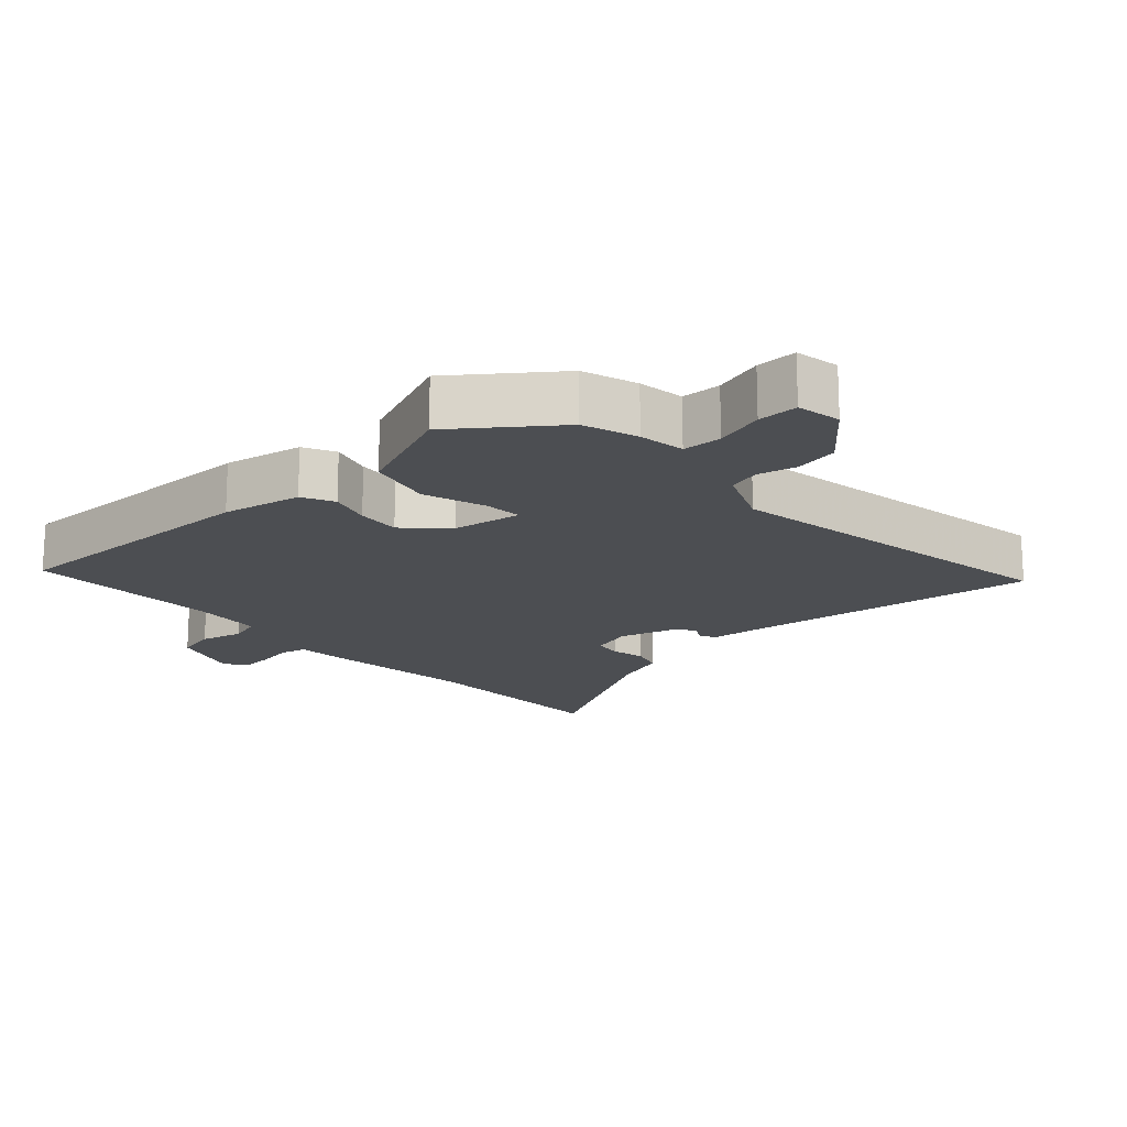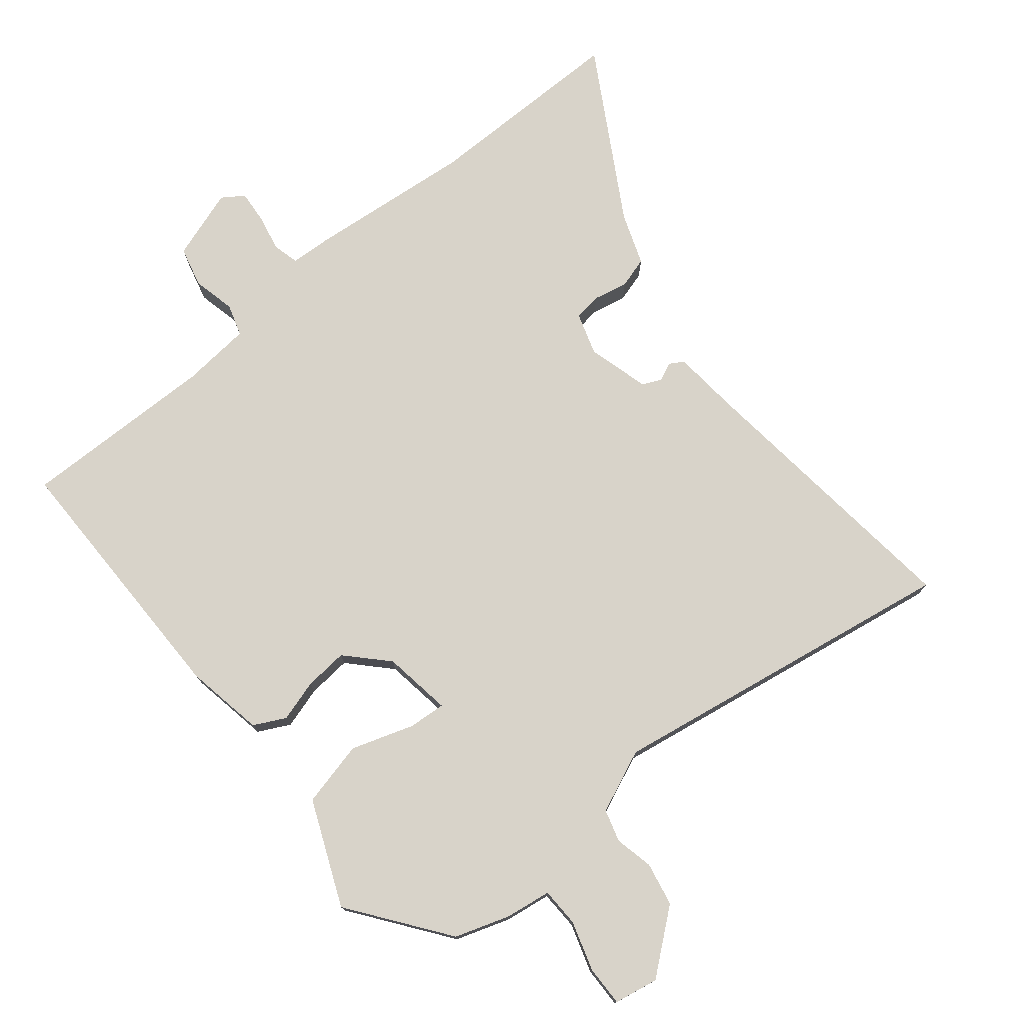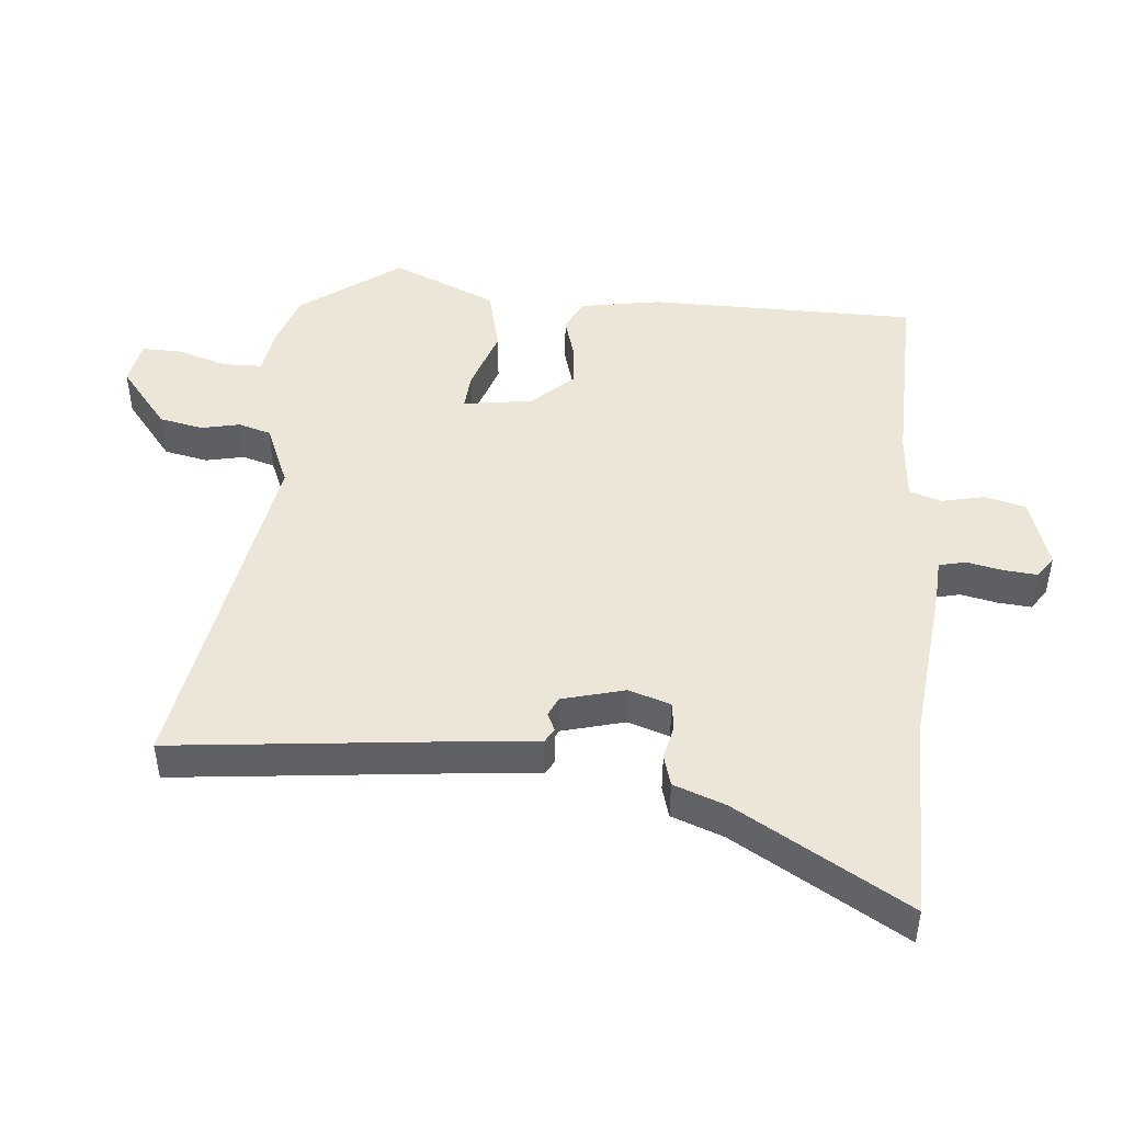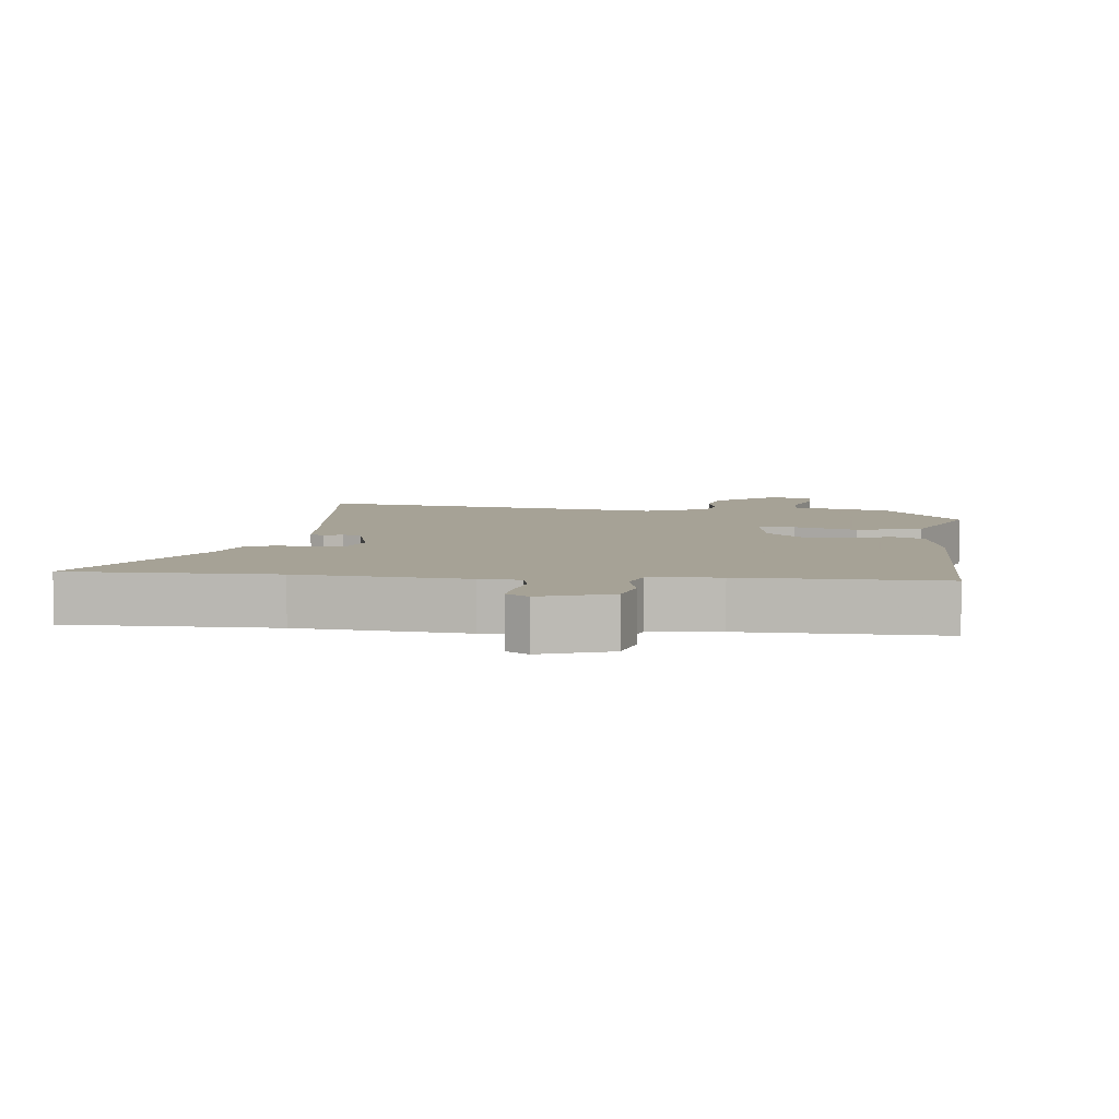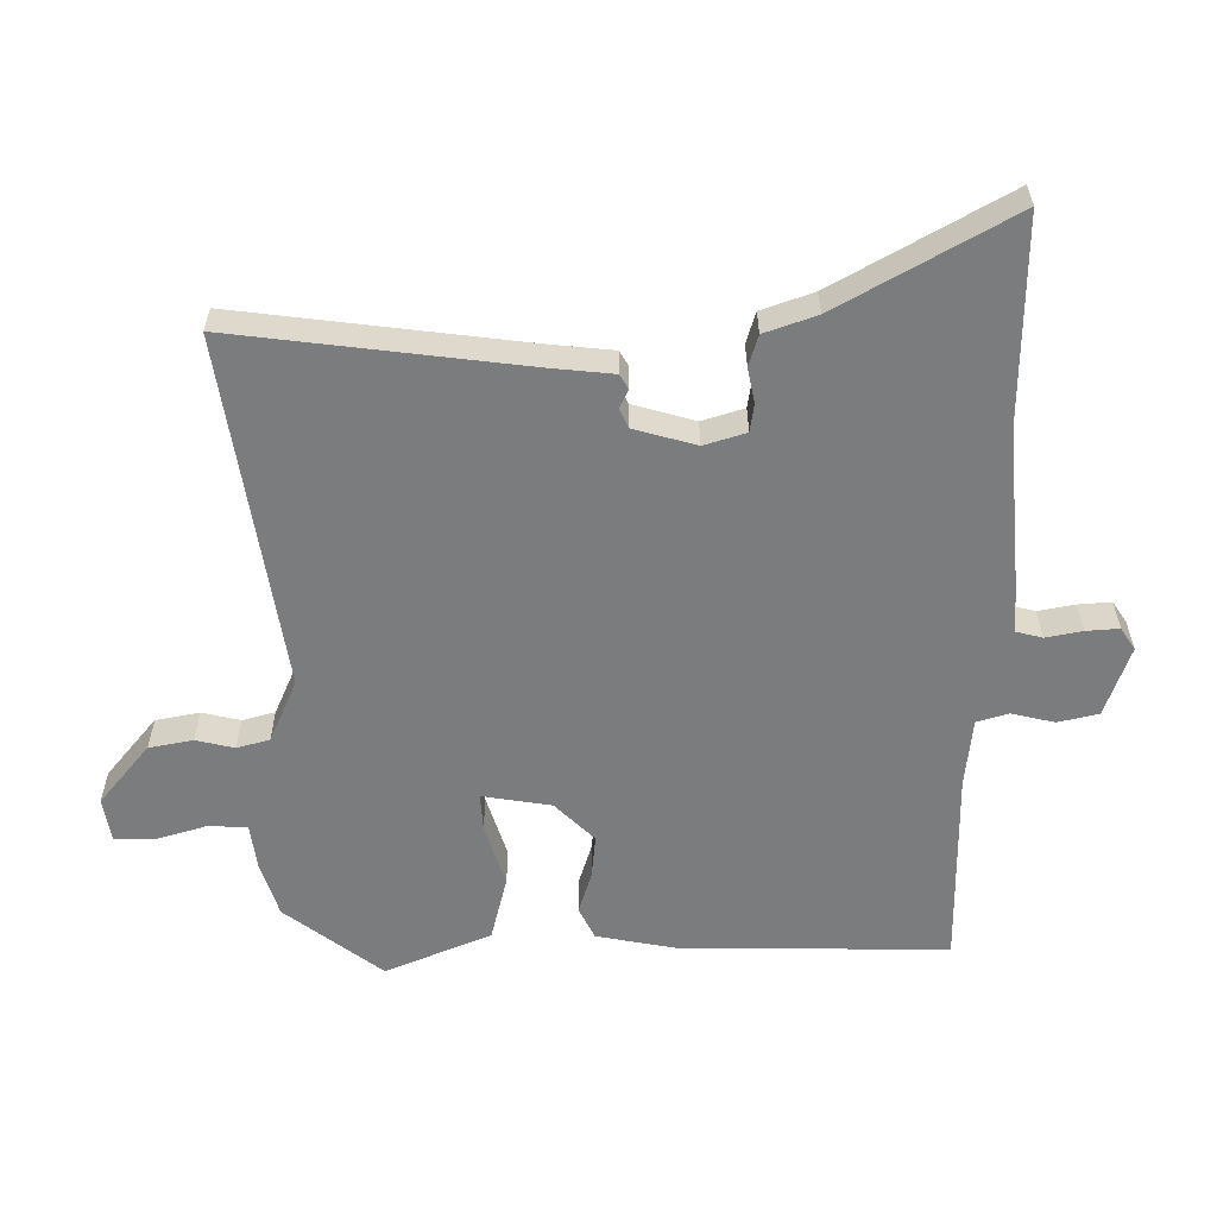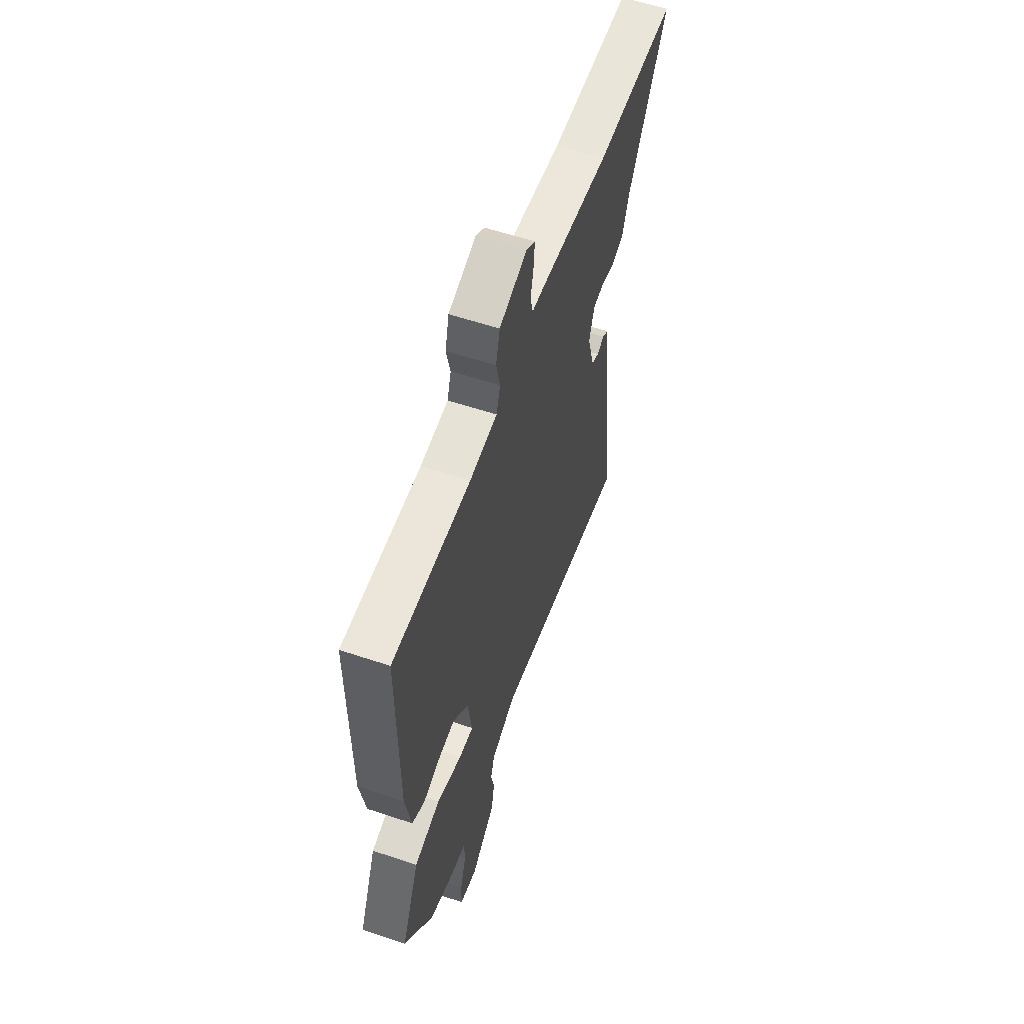
<metadata>
{"format":"obj","ext":"obj","renderer":"f3d","projection":"perspective","resolution":1024,"background":"white","views":[{"elev":-17.0,"azim":132.2,"up":"+Y"},{"elev":76.0,"azim":141.0,"up":"+Y"},{"elev":46.5,"azim":-84.3,"up":"+Y"},{"elev":6.3,"azim":6.2,"up":"+Y"},{"elev":-58.7,"azim":-90.1,"up":"+Y"},{"elev":57.9,"azim":109.2,"up":"+Z"}]}
</metadata>
<code>
v 0.423 0.07 -0.504
v 0.341 0.07 -0.531
v 0.271 0.07 -0.541
v 0.269 0.07 -0.6
v 0.292 0.07 -0.675
v 0.293 0.07 -0.736
v 0.226 0.07 -0.748
v 0.134 0.07 -0.673
v 0.121 0.07 -0.607
v 0.134 0.07 -0.549
v 0.12 0.07 -0.5
v 0.025 0.07 -0.459
v -0.509 0.07 -0.545
v -0.458 0.07 -0.109
v -0.449 0.07 -0.014
v -0.427 0.07 -0.001
v -0.4 0.07 -0.014
v -0.371 0.07 -0.001
v -0.345 0.07 0.093
v -0.365 0.07 0.156
v -0.407 0.07 0.162
v -0.459 0.07 0.151
v -0.506 0.07 0.165
v -0.534 0.07 0.243
v -0.682 0.07 0.501
v -0.372 0.07 0.5
v -0.121 0.07 0.524
v -0.06 0.07 0.527
v -0.05 0.07 0.567
v -0.061 0.07 0.622
v -0.065 0.07 0.672
v -0.032 0.07 0.694
v 0.074 0.07 0.658
v 0.089 0.07 0.597
v 0.074 0.07 0.532
v 0.089 0.07 0.484
v 0.194 0.07 0.474
v 0.491 0.07 0.478
v 0.489 0.07 0.074
v 0.467 0.07 -0.046
v 0.419 0.07 -0.07
v 0.356 0.07 -0.051
v 0.29 0.07 -0.045
v 0.232 0.07 -0.105
v 0.216 0.07 -0.209
v 0.272 0.07 -0.205
v 0.367 0.07 -0.174
v 0.466 0.07 -0.198
v 0.533 0.07 -0.357
v 0.423 0 -0.504
v 0.341 0 -0.531
v 0.271 0 -0.541
v 0.269 0 -0.6
v 0.292 0 -0.675
v 0.293 0 -0.736
v 0.226 0 -0.748
v 0.134 0 -0.673
v 0.121 0 -0.607
v 0.134 0 -0.549
v 0.12 0 -0.5
v 0.025 0 -0.459
v -0.509 0 -0.545
v -0.458 0 -0.109
v -0.449 0 -0.014
v -0.427 0 -0.001
v -0.4 0 -0.014
v -0.371 0 -0.001
v -0.345 0 0.093
v -0.365 0 0.156
v -0.407 0 0.162
v -0.459 0 0.151
v -0.506 0 0.165
v -0.534 0 0.243
v -0.682 0 0.501
v -0.372 0 0.5
v -0.121 0 0.524
v -0.06 0 0.527
v -0.05 0 0.567
v -0.061 0 0.622
v -0.065 0 0.672
v -0.032 0 0.694
v 0.074 0 0.658
v 0.089 0 0.597
v 0.074 0 0.532
v 0.089 0 0.484
v 0.194 0 0.474
v 0.491 0 0.478
v 0.489 0 0.074
v 0.467 0 -0.046
v 0.419 0 -0.07
v 0.356 0 -0.051
v 0.29 0 -0.045
v 0.232 0 -0.105
v 0.216 0 -0.209
v 0.272 0 -0.205
v 0.367 0 -0.174
v 0.466 0 -0.198
v 0.533 0 -0.357
f 1 2 3
f 49 1 3
f 48 49 3
f 47 48 3
f 46 47 3
f 45 46 3 4
f 40 41 42
f 39 40 42
f 38 39 42
f 37 38 42
f 36 37 42 43
f 33 34 35
f 32 33 35
f 31 32 35
f 30 31 35
f 29 30 35
f 28 29 35 36
f 36 43 44
f 28 36 44
f 27 28 44
f 26 27 44
f 21 22 23 24
f 24 25 26
f 21 24 26
f 20 21 26
f 14 15 16 17
f 14 17 18
f 13 14 18
f 12 13 18
f 11 12 18 19
f 8 9 10
f 7 8 10
f 6 7 10
f 5 6 10
f 4 5 10
f 45 4 10 11
f 26 44 45
f 20 26 45
f 19 20 45
f 11 19 45
f 52 51 50
f 52 50 98
f 52 98 97
f 52 97 96
f 52 96 95
f 53 52 95 94
f 91 90 89
f 91 89 88
f 91 88 87
f 91 87 86
f 92 91 86 85
f 84 83 82
f 84 82 81
f 84 81 80
f 84 80 79
f 84 79 78
f 85 84 78 77
f 93 92 85
f 93 85 77
f 93 77 76
f 93 76 75
f 73 72 71 70
f 75 74 73
f 75 73 70
f 75 70 69
f 66 65 64 63
f 67 66 63
f 67 63 62
f 67 62 61
f 68 67 61 60
f 59 58 57
f 59 57 56
f 59 56 55
f 59 55 54
f 59 54 53
f 60 59 53 94
f 94 93 75
f 94 75 69
f 94 69 68
f 94 68 60
f 1 50 51 2
f 2 51 52 3
f 3 52 53 4
f 4 53 54 5
f 5 54 55 6
f 6 55 56 7
f 7 56 57 8
f 8 57 58 9
f 9 58 59 10
f 10 59 60 11
f 11 60 61 12
f 12 61 62 13
f 13 62 63 14
f 14 63 64 15
f 15 64 65 16
f 16 65 66 17
f 17 66 67 18
f 18 67 68 19
f 19 68 69 20
f 20 69 70 21
f 21 70 71 22
f 22 71 72 23
f 23 72 73 24
f 24 73 74 25
f 25 74 75 26
f 26 75 76 27
f 27 76 77 28
f 28 77 78 29
f 29 78 79 30
f 30 79 80 31
f 31 80 81 32
f 32 81 82 33
f 33 82 83 34
f 34 83 84 35
f 35 84 85 36
f 36 85 86 37
f 37 86 87 38
f 38 87 88 39
f 39 88 89 40
f 40 89 90 41
f 41 90 91 42
f 42 91 92 43
f 43 92 93 44
f 44 93 94 45
f 45 94 95 46
f 46 95 96 47
f 47 96 97 48
f 48 97 98 49
f 49 98 50 1

</code>
